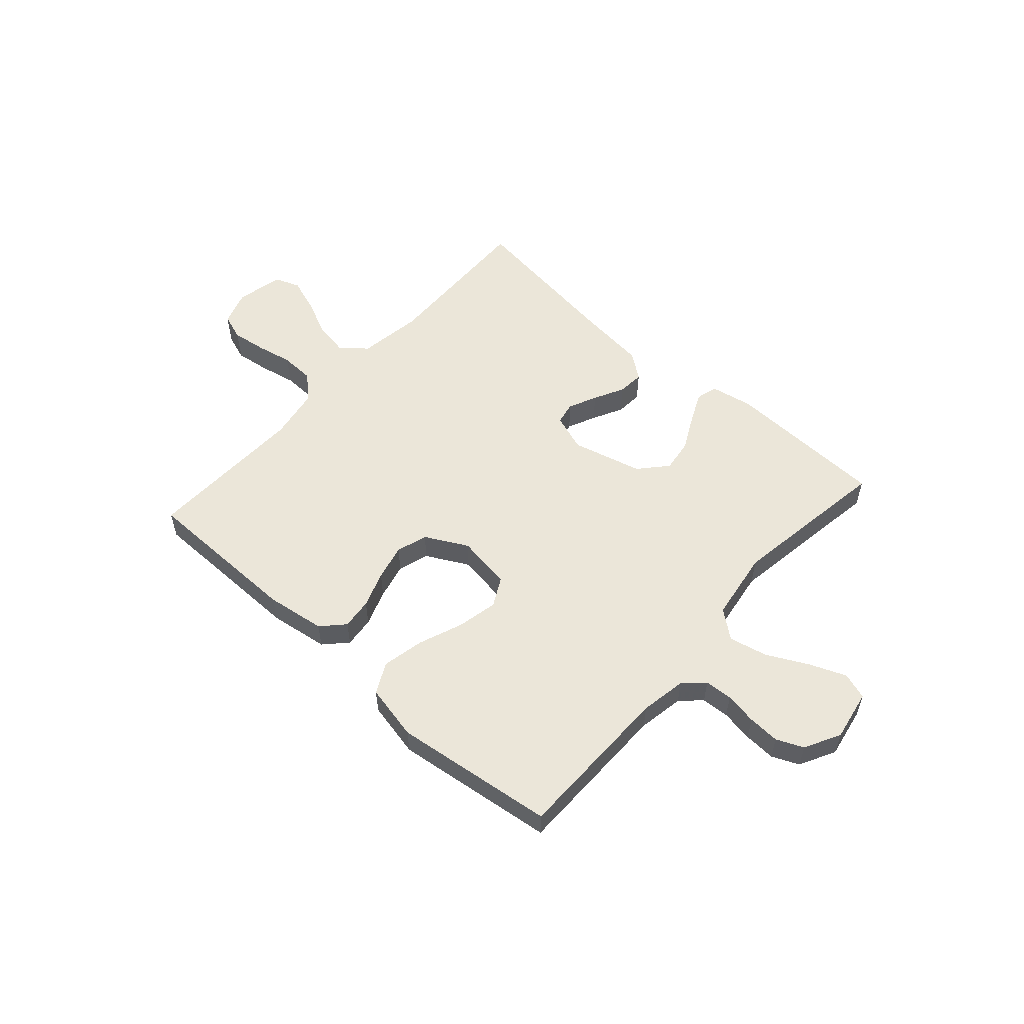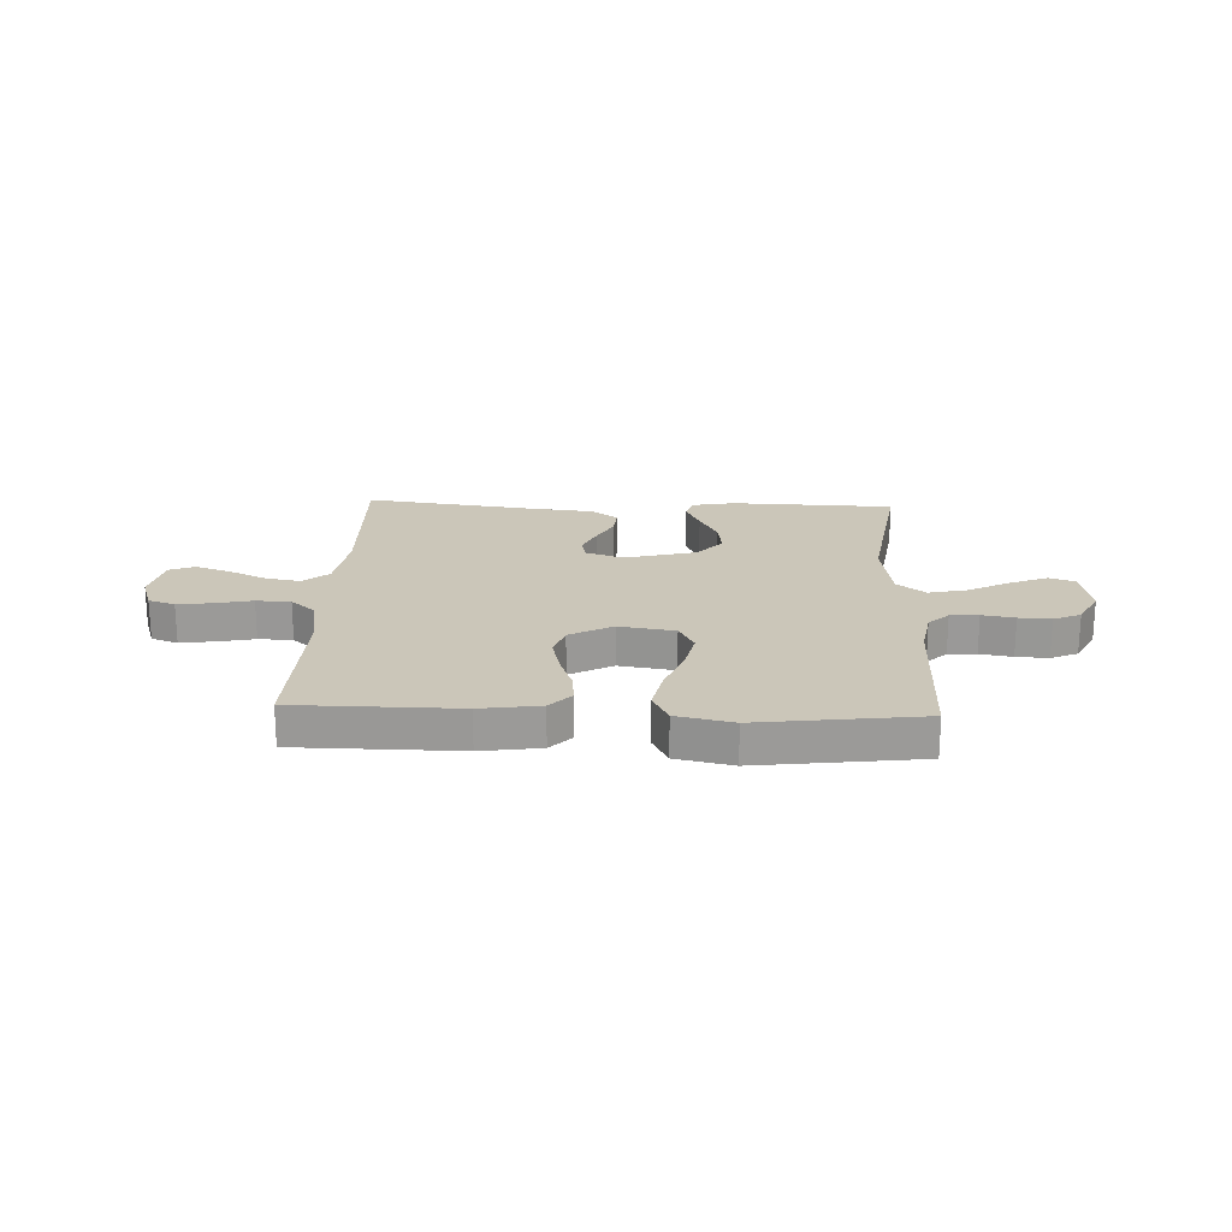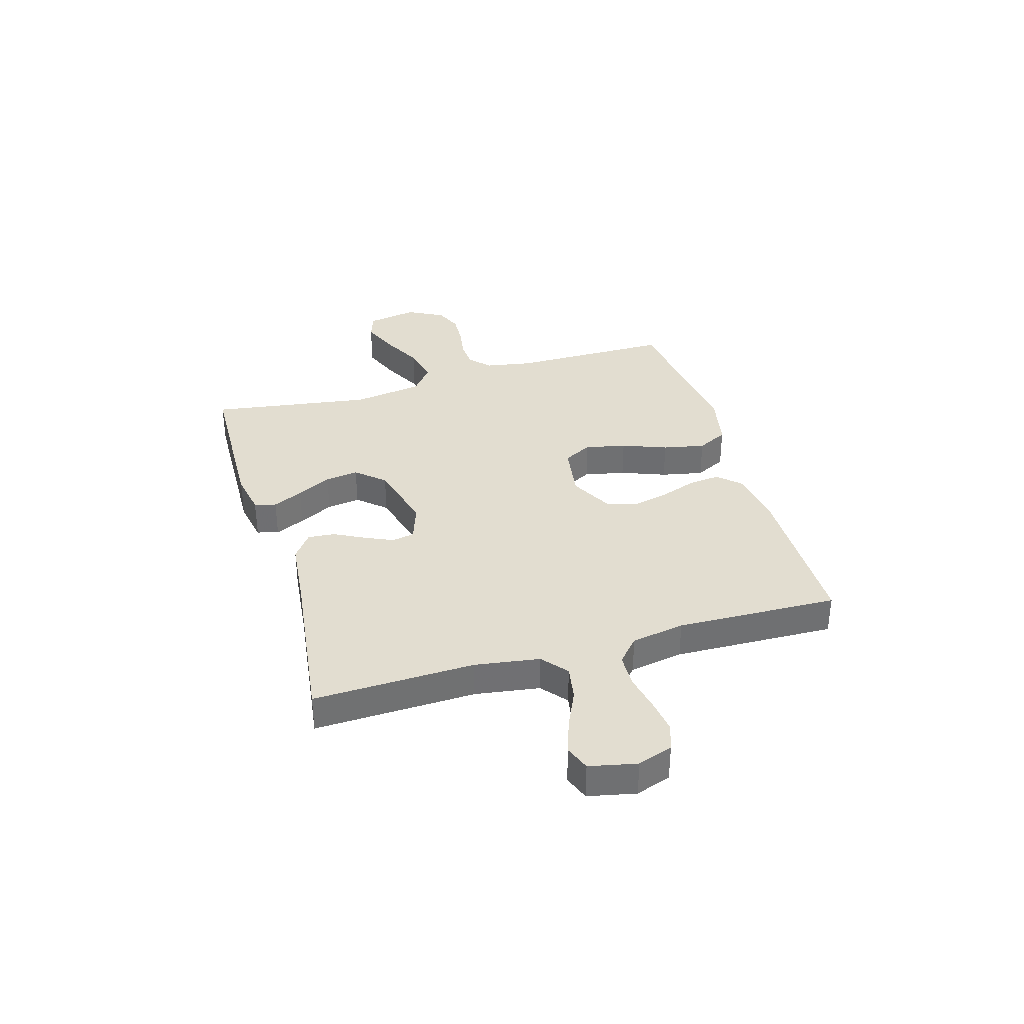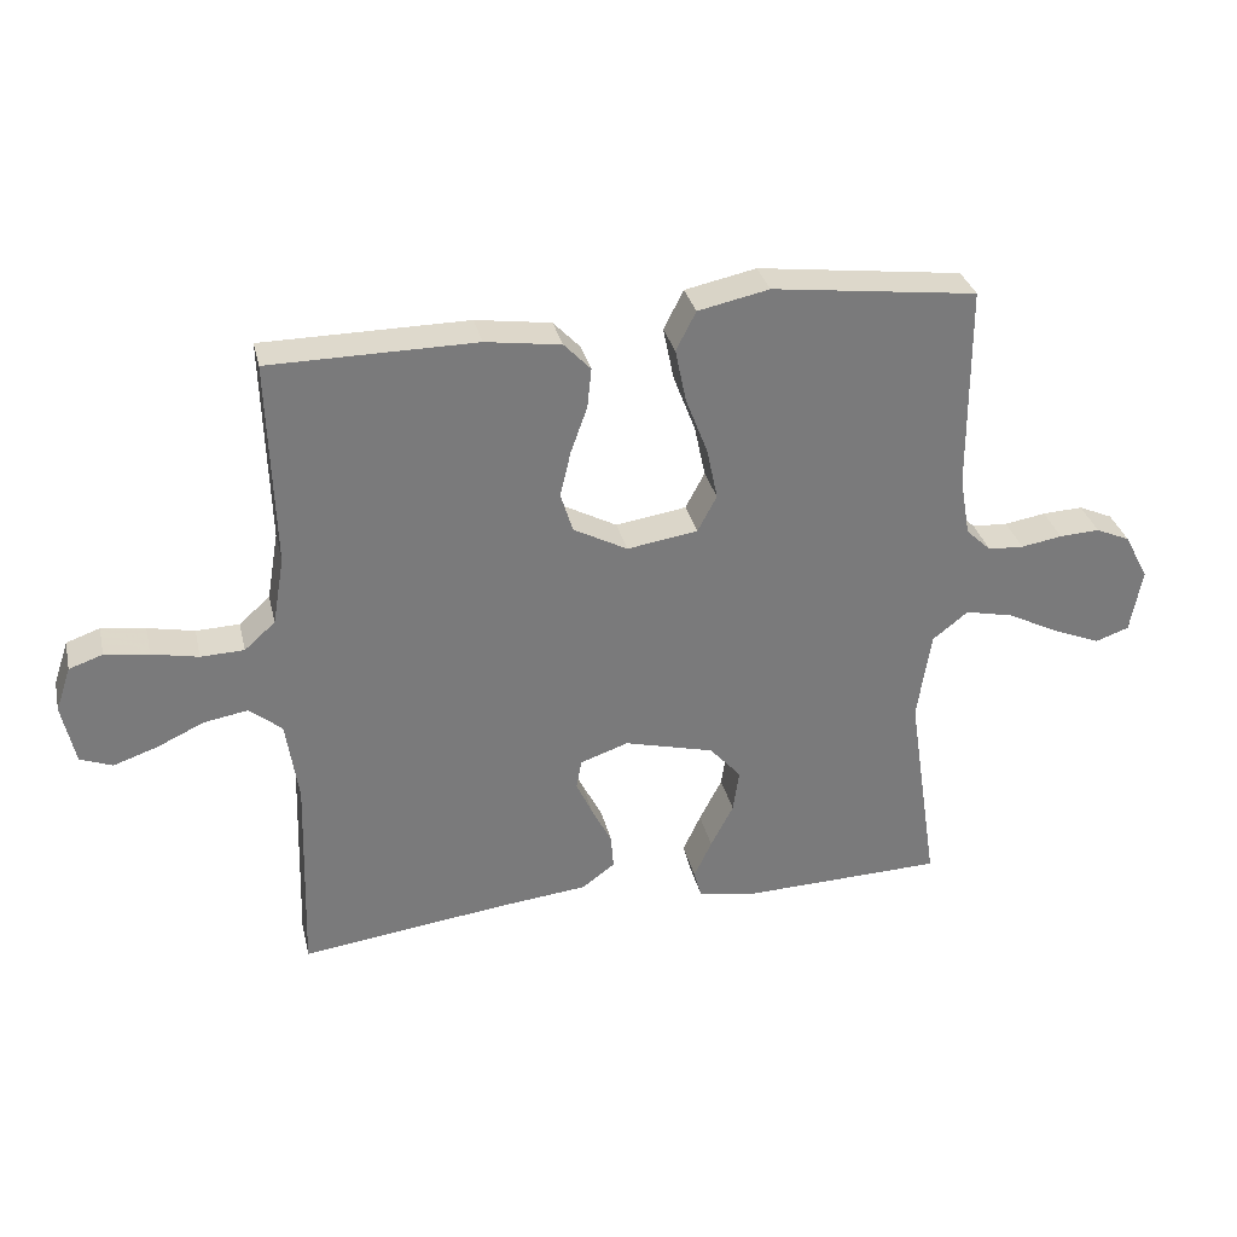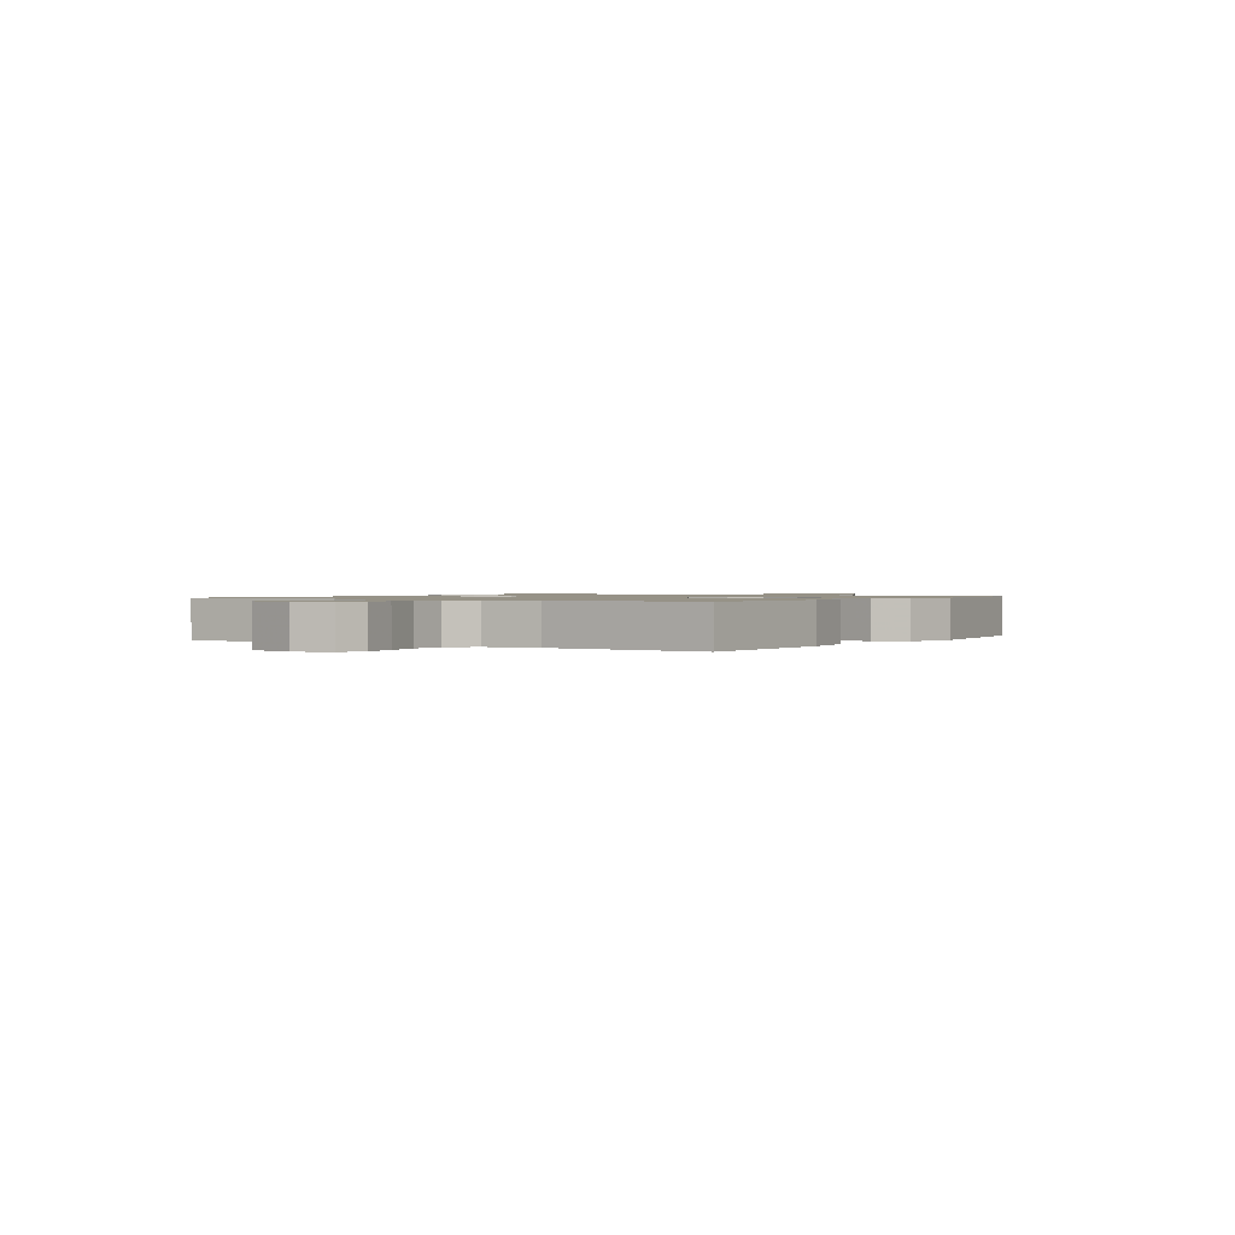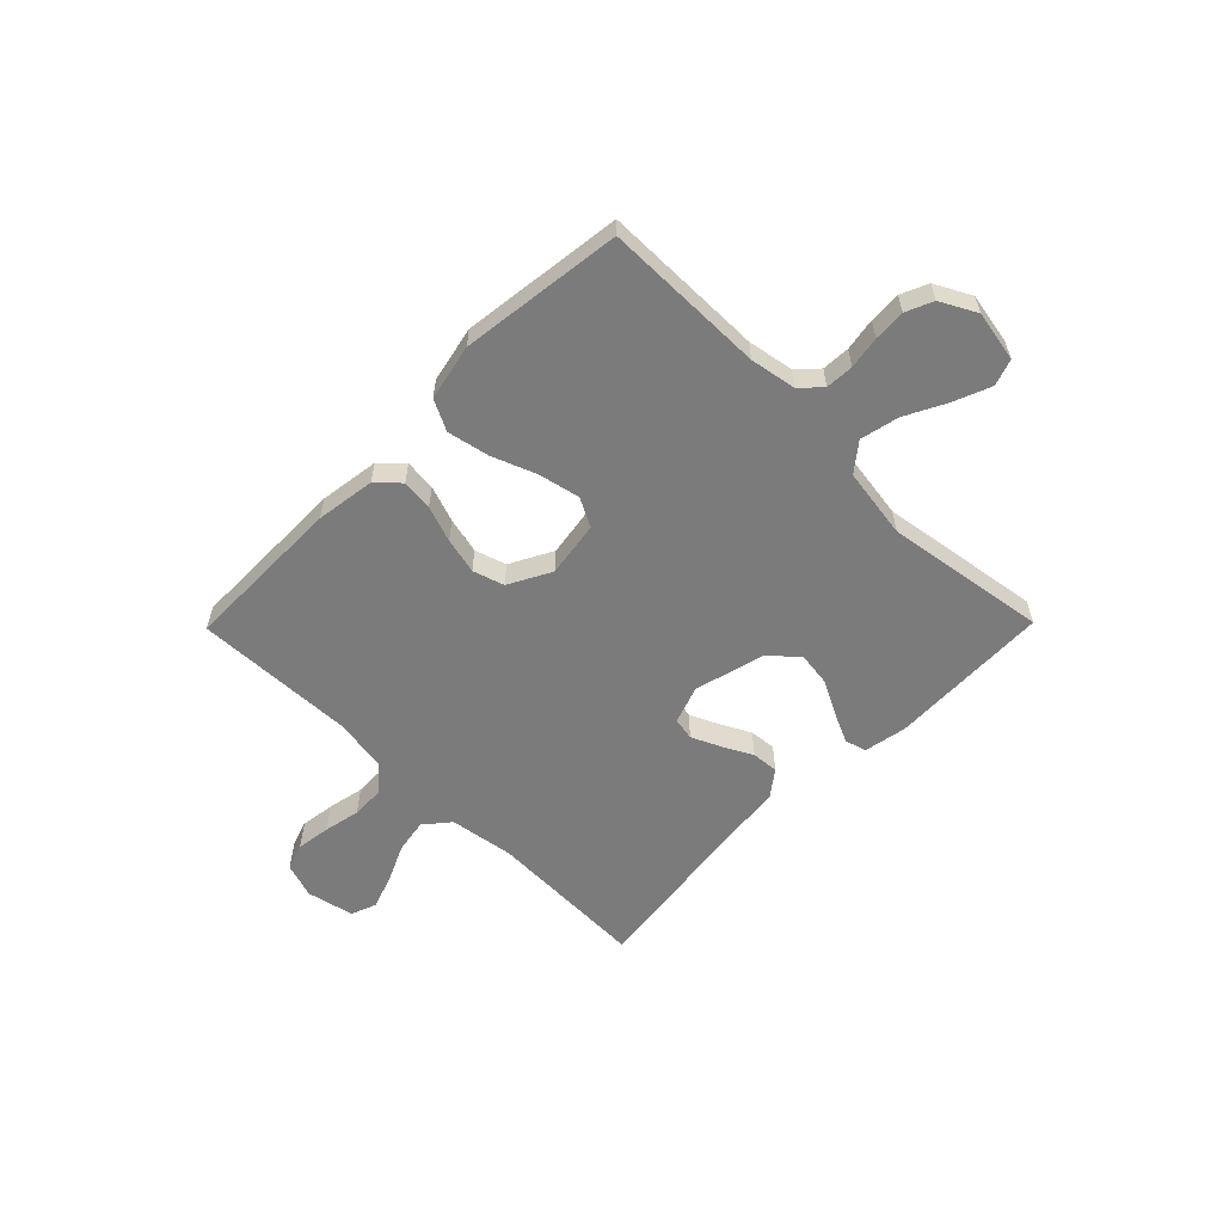
<metadata>
{"format":"obj","ext":"obj","renderer":"f3d","projection":"perspective","resolution":1024,"background":"white","views":[{"elev":55.4,"azim":41.8,"up":"+Y"},{"elev":21.0,"azim":2.4,"up":"+Y"},{"elev":35.4,"azim":-106.4,"up":"+Y"},{"elev":32.2,"azim":-13.0,"up":"+Z"},{"elev":1.1,"azim":-56.7,"up":"+Y"},{"elev":-58.5,"azim":45.5,"up":"+Y"}]}
</metadata>
<code>
v 0.5 0.07 -0.5
v 0.2 0.07 -0.509
v 0.12 0.07 -0.494
v 0.109 0.07 -0.454
v 0.135 0.07 -0.398
v 0.168 0.07 -0.334
v 0.177 0.07 -0.272
v 0.131 0.07 -0.22
v 0 0.07 -0.186
v -0.07 0.07 -0.21
v -0.078 0.07 -0.252
v -0.054 0.07 -0.305
v -0.025 0.07 -0.361
v -0.021 0.07 -0.411
v -0.069 0.07 -0.447
v -0.2 0.07 -0.461
v -0.5 0.07 -0.5
v -0.491 0.07 -0.2
v -0.509 0.07 -0.08
v -0.556 0.07 -0.041
v -0.62 0.07 -0.052
v -0.689 0.07 -0.084
v -0.753 0.07 -0.106
v -0.8 0.07 -0.088
v -0.819 0.07 0
v -0.797 0.07 0.065
v -0.748 0.07 0.082
v -0.684 0.07 0.073
v -0.616 0.07 0.059
v -0.553 0.07 0.061
v -0.508 0.07 0.101
v -0.491 0.07 0.2
v -0.5 0.07 0.5
v -0.2 0.07 0.502
v -0.09 0.07 0.486
v -0.051 0.07 0.445
v -0.057 0.07 0.387
v -0.081 0.07 0.32
v -0.097 0.07 0.253
v -0.079 0.07 0.195
v 0 0.07 0.153
v 0.103 0.07 0.169
v 0.131 0.07 0.222
v 0.115 0.07 0.298
v 0.083 0.07 0.381
v 0.067 0.07 0.459
v 0.096 0.07 0.516
v 0.2 0.07 0.538
v 0.5 0.07 0.5
v 0.501 0.07 0.2
v 0.516 0.07 0.114
v 0.553 0.07 0.079
v 0.605 0.07 0.076
v 0.665 0.07 0.086
v 0.724 0.07 0.089
v 0.774 0.07 0.067
v 0.809 0.07 0
v 0.792 0.07 -0.094
v 0.743 0.07 -0.111
v 0.674 0.07 -0.083
v 0.598 0.07 -0.044
v 0.527 0.07 -0.028
v 0.475 0.07 -0.069
v 0.455 0.07 -0.2
v 0.5 0 -0.5
v 0.2 0 -0.509
v 0.12 0 -0.494
v 0.109 0 -0.454
v 0.135 0 -0.398
v 0.168 0 -0.334
v 0.177 0 -0.272
v 0.131 0 -0.22
v 0 0 -0.186
v -0.07 0 -0.21
v -0.078 0 -0.252
v -0.054 0 -0.305
v -0.025 0 -0.361
v -0.021 0 -0.411
v -0.069 0 -0.447
v -0.2 0 -0.461
v -0.5 0 -0.5
v -0.491 0 -0.2
v -0.509 0 -0.08
v -0.556 0 -0.041
v -0.62 0 -0.052
v -0.689 0 -0.084
v -0.753 0 -0.106
v -0.8 0 -0.088
v -0.819 0 0
v -0.797 0 0.065
v -0.748 0 0.082
v -0.684 0 0.073
v -0.616 0 0.059
v -0.553 0 0.061
v -0.508 0 0.101
v -0.491 0 0.2
v -0.5 0 0.5
v -0.2 0 0.502
v -0.09 0 0.486
v -0.051 0 0.445
v -0.057 0 0.387
v -0.081 0 0.32
v -0.097 0 0.253
v -0.079 0 0.195
v 0 0 0.153
v 0.103 0 0.169
v 0.131 0 0.222
v 0.115 0 0.298
v 0.083 0 0.381
v 0.067 0 0.459
v 0.096 0 0.516
v 0.2 0 0.538
v 0.5 0 0.5
v 0.501 0 0.2
v 0.516 0 0.114
v 0.553 0 0.079
v 0.605 0 0.076
v 0.665 0 0.086
v 0.724 0 0.089
v 0.774 0 0.067
v 0.809 0 0
v 0.792 0 -0.094
v 0.743 0 -0.111
v 0.674 0 -0.083
v 0.598 0 -0.044
v 0.527 0 -0.028
v 0.475 0 -0.069
v 0.455 0 -0.2
f 59 60 61
f 58 59 61
f 57 58 61
f 56 57 61
f 55 56 61
f 54 55 61
f 53 54 61
f 52 53 61 62
f 51 52 62 63
f 48 49 50
f 47 48 50
f 46 47 50
f 45 46 50
f 44 45 50
f 50 51 63
f 44 50 63
f 43 44 63
f 36 37 38
f 35 36 38
f 34 35 38
f 33 34 38
f 32 33 38
f 31 32 38 39
f 30 31 39 40
f 27 28 29
f 26 27 29
f 25 26 29
f 24 25 29
f 23 24 29
f 22 23 29
f 21 22 29
f 20 21 29 30
f 30 40 41
f 20 30 41
f 19 20 41
f 16 17 18
f 16 18 19
f 15 16 19
f 14 15 19
f 13 14 19
f 12 13 19
f 4 5 6
f 3 4 6
f 2 3 6
f 1 2 6
f 64 1 6
f 64 6 7
f 64 7 8
f 63 64 8
f 43 63 8
f 42 43 8
f 41 42 8 9
f 19 41 9 10
f 11 12 19
f 10 11 19
f 125 124 123
f 125 123 122
f 125 122 121
f 125 121 120
f 125 120 119
f 125 119 118
f 125 118 117
f 126 125 117 116
f 127 126 116 115
f 114 113 112
f 114 112 111
f 114 111 110
f 114 110 109
f 114 109 108
f 127 115 114
f 127 114 108
f 127 108 107
f 102 101 100
f 102 100 99
f 102 99 98
f 102 98 97
f 102 97 96
f 103 102 96 95
f 104 103 95 94
f 93 92 91
f 93 91 90
f 93 90 89
f 93 89 88
f 93 88 87
f 93 87 86
f 93 86 85
f 94 93 85 84
f 105 104 94
f 105 94 84
f 105 84 83
f 82 81 80
f 83 82 80
f 83 80 79
f 83 79 78
f 83 78 77
f 83 77 76
f 70 69 68
f 70 68 67
f 70 67 66
f 70 66 65
f 70 65 128
f 71 70 128
f 72 71 128
f 72 128 127
f 72 127 107
f 72 107 106
f 73 72 106 105
f 74 73 105 83
f 83 76 75
f 83 75 74
f 1 65 66 2
f 2 66 67 3
f 3 67 68 4
f 4 68 69 5
f 5 69 70 6
f 6 70 71 7
f 7 71 72 8
f 8 72 73 9
f 9 73 74 10
f 10 74 75 11
f 11 75 76 12
f 12 76 77 13
f 13 77 78 14
f 14 78 79 15
f 15 79 80 16
f 16 80 81 17
f 17 81 82 18
f 18 82 83 19
f 19 83 84 20
f 20 84 85 21
f 21 85 86 22
f 22 86 87 23
f 23 87 88 24
f 24 88 89 25
f 25 89 90 26
f 26 90 91 27
f 27 91 92 28
f 28 92 93 29
f 29 93 94 30
f 30 94 95 31
f 31 95 96 32
f 32 96 97 33
f 33 97 98 34
f 34 98 99 35
f 35 99 100 36
f 36 100 101 37
f 37 101 102 38
f 38 102 103 39
f 39 103 104 40
f 40 104 105 41
f 41 105 106 42
f 42 106 107 43
f 43 107 108 44
f 44 108 109 45
f 45 109 110 46
f 46 110 111 47
f 47 111 112 48
f 48 112 113 49
f 49 113 114 50
f 50 114 115 51
f 51 115 116 52
f 52 116 117 53
f 53 117 118 54
f 54 118 119 55
f 55 119 120 56
f 56 120 121 57
f 57 121 122 58
f 58 122 123 59
f 59 123 124 60
f 60 124 125 61
f 61 125 126 62
f 62 126 127 63
f 63 127 128 64
f 64 128 65 1

</code>
